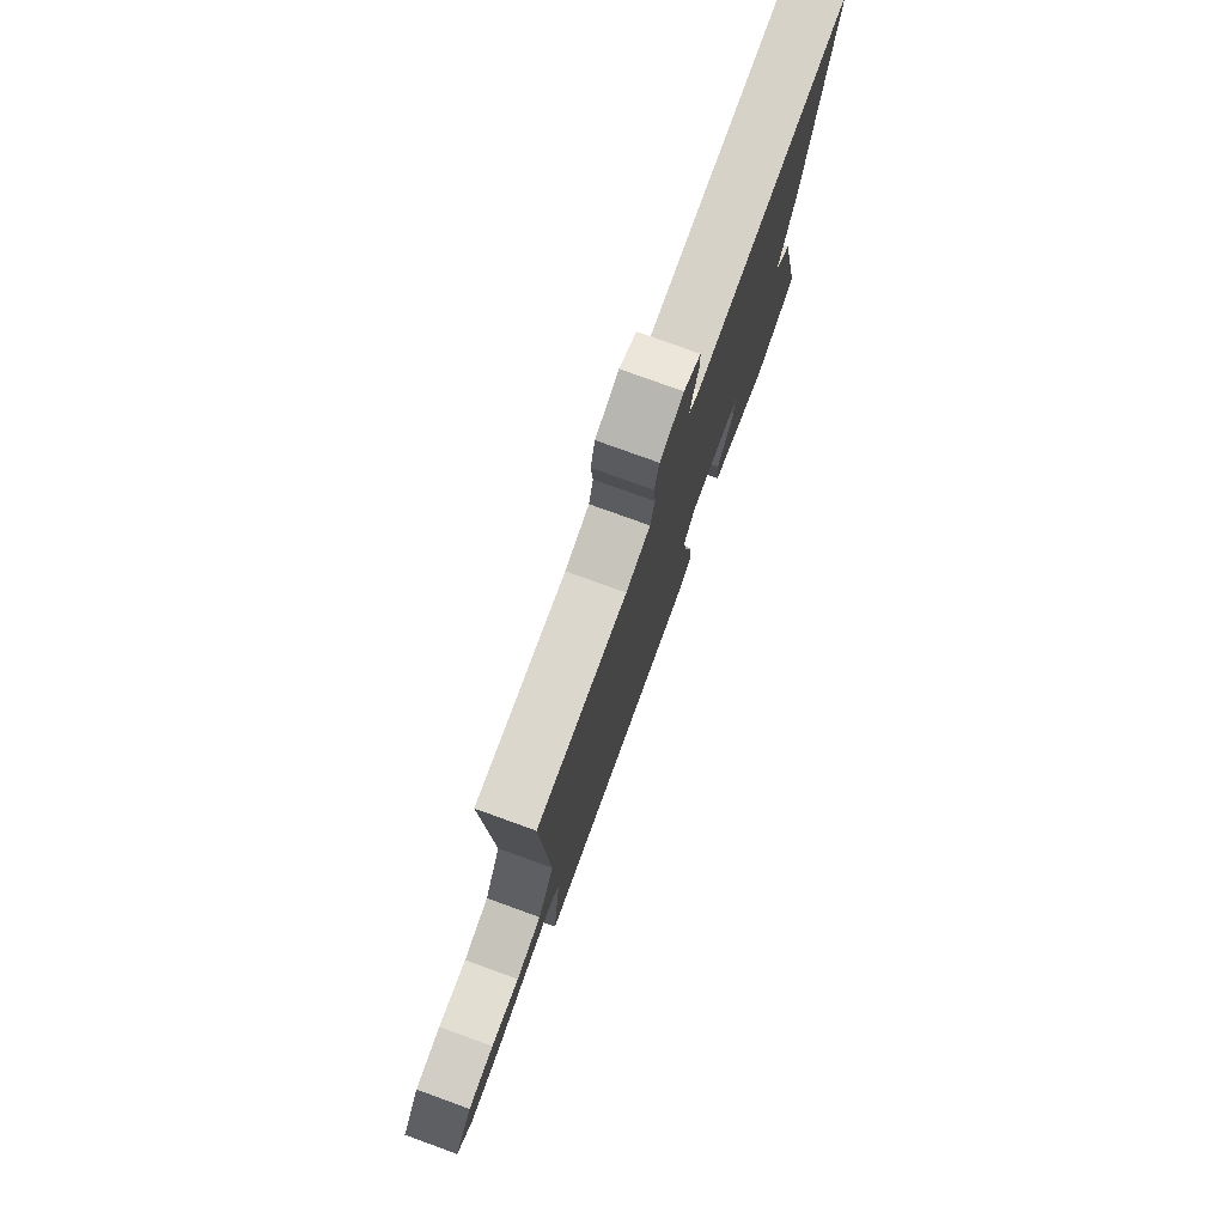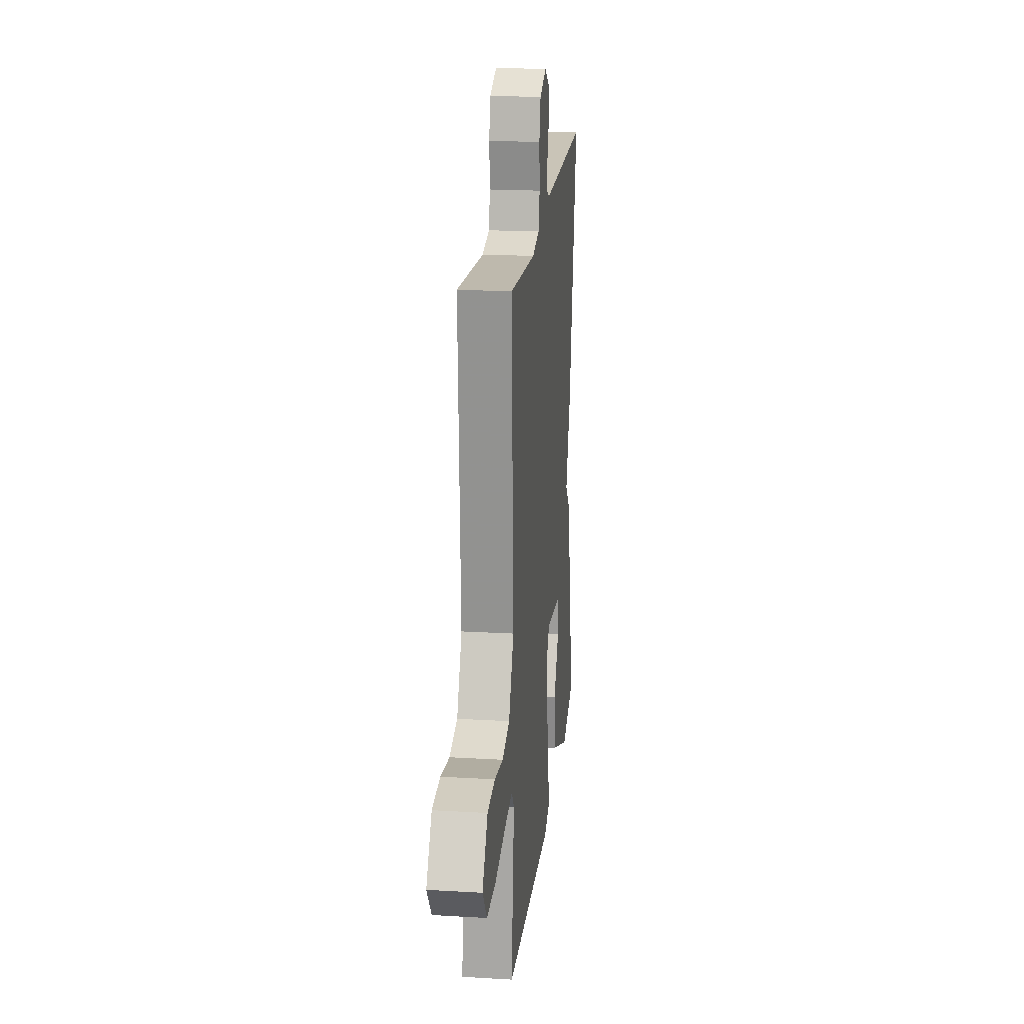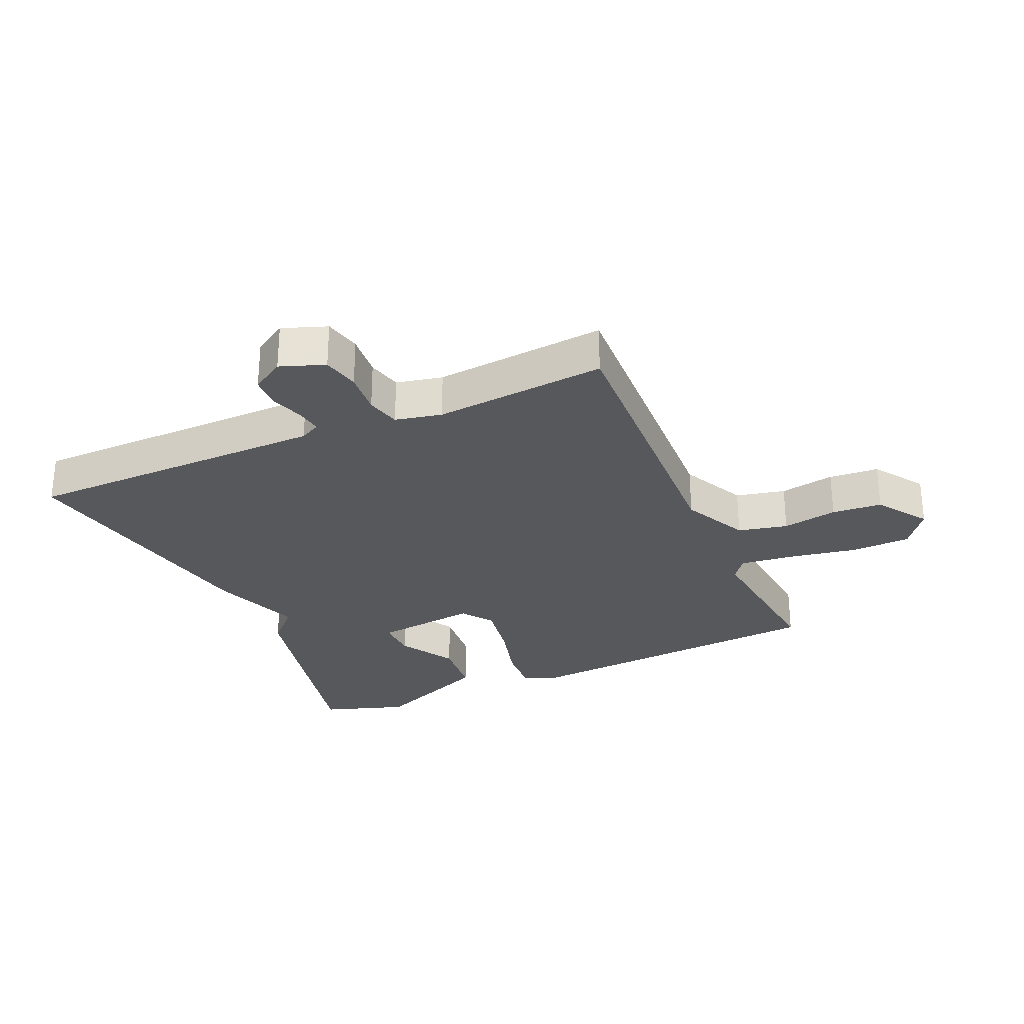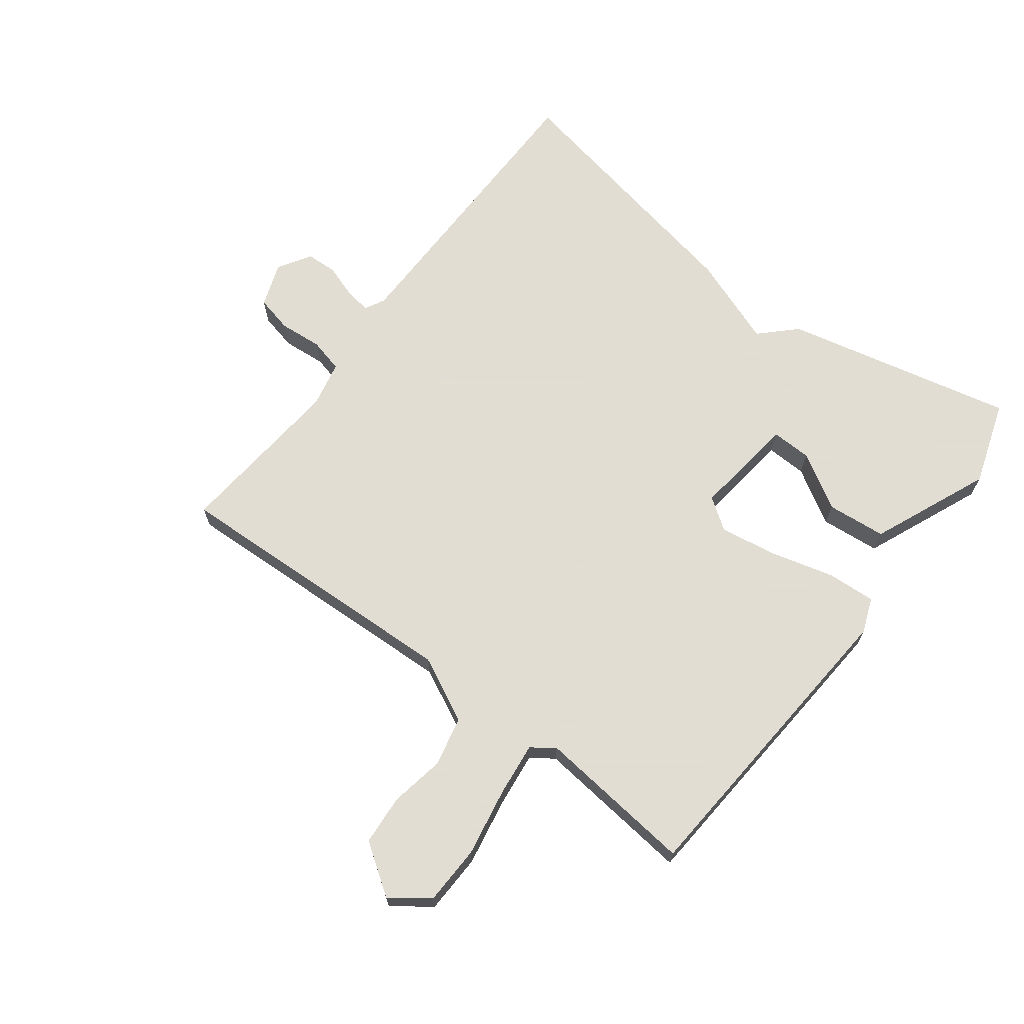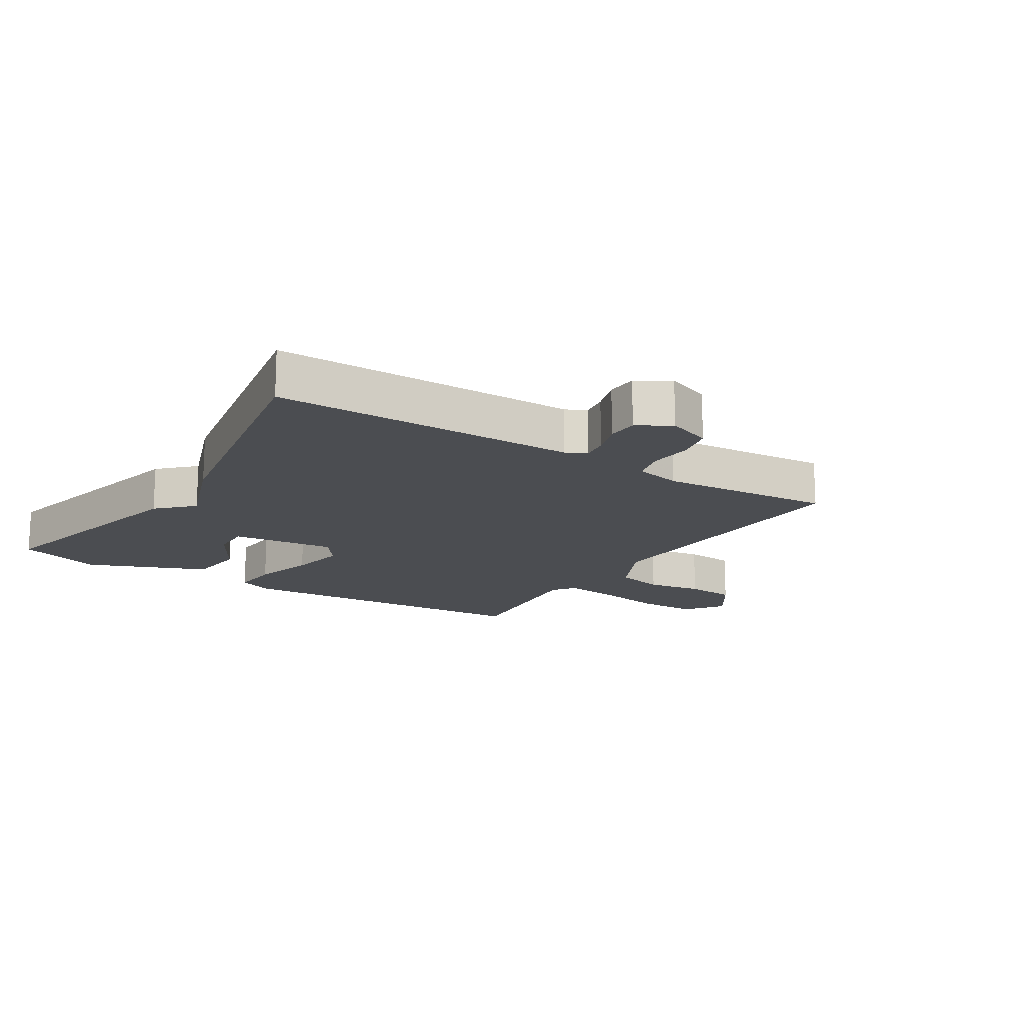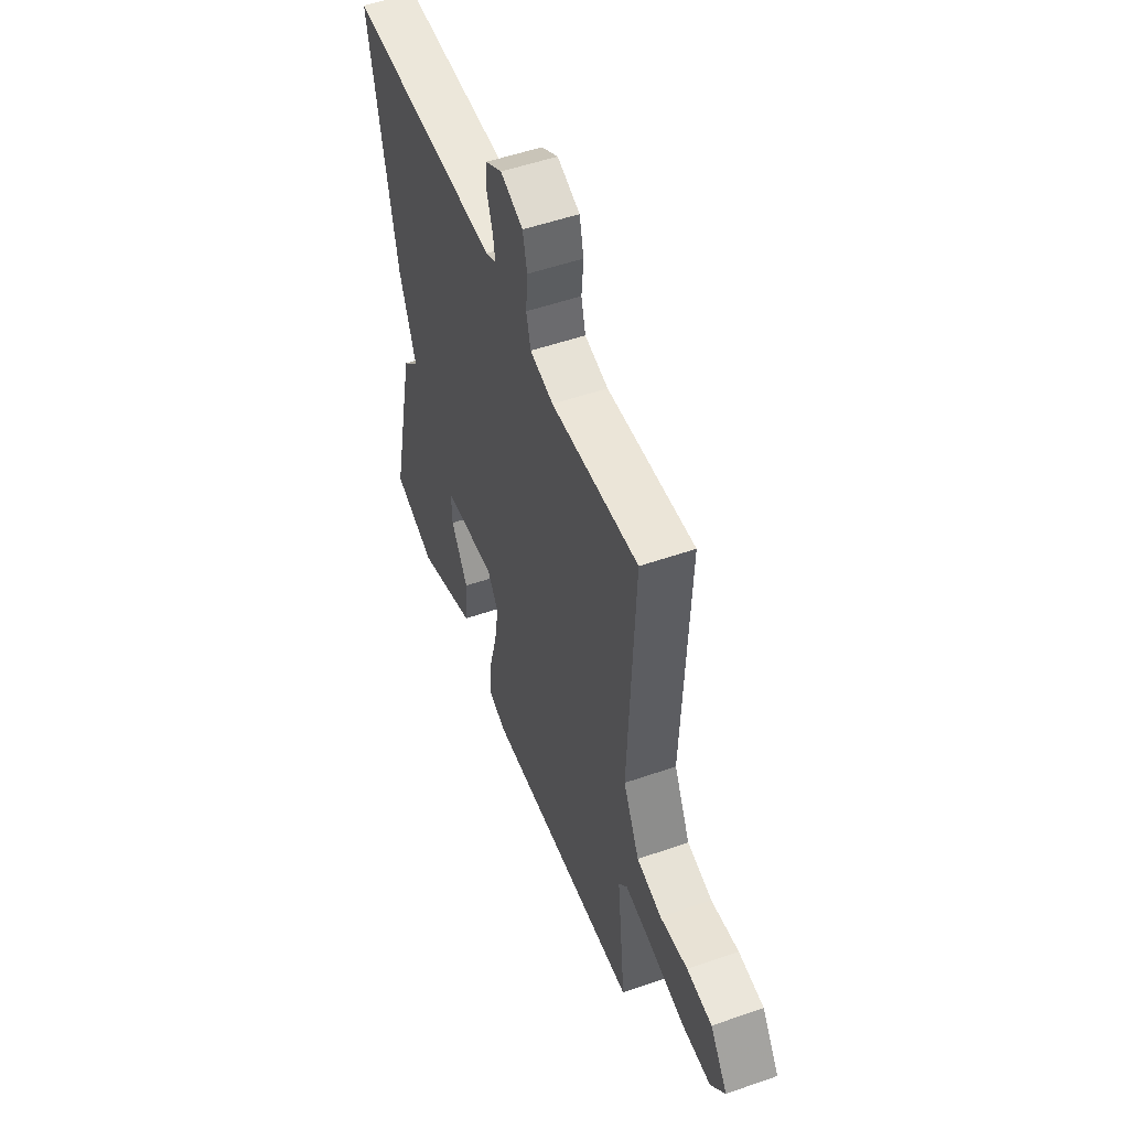
<metadata>
{"format":"obj","ext":"obj","renderer":"f3d","projection":"perspective","resolution":1024,"background":"white","views":[{"elev":78.1,"azim":109.9,"up":"+Z"},{"elev":20.4,"azim":96.1,"up":"+Z"},{"elev":-28.7,"azim":23.7,"up":"+Y"},{"elev":68.1,"azim":127.1,"up":"+Y"},{"elev":-15.9,"azim":-32.8,"up":"+Y"},{"elev":52.8,"azim":69.5,"up":"+Z"}]}
</metadata>
<code>
v 0.5 0.07 0.5
v 0.48 0.07 0.021
v 0.532 0.07 -0.084
v 0.612 0.07 -0.102
v 0.701 0.07 -0.086
v 0.782 0.07 -0.092
v 0.838 0.07 -0.173
v 0.793 0.07 -0.234
v 0.697 0.07 -0.237
v 0.586 0.07 -0.217
v 0.499 0.07 -0.207
v 0.472 0.07 -0.243
v 0.5 0.07 -0.5
v -0.006 0.07 -0.538
v -0.062 0.07 -0.516
v -0.057 0.07 -0.437
v -0.03 0.07 -0.336
v -0.015 0.07 -0.243
v -0.051 0.07 -0.192
v -0.219 0.07 -0.213
v -0.217 0.07 -0.278
v -0.163 0.07 -0.368
v -0.172 0.07 -0.464
v -0.363 0.07 -0.545
v -0.5 0.07 -0.5
v -0.416 0.07 -0.128
v -0.362 0.07 -0.073
v -0.416 0.07 0.072
v -0.5 0.07 0.5
v -0.01 0.07 0.505
v 0.023 0.07 0.522
v 0.016 0.07 0.565
v -0.002 0.07 0.619
v 0 0.07 0.669
v 0.053 0.07 0.702
v 0.125 0.07 0.676
v 0.139 0.07 0.616
v 0.133 0.07 0.546
v 0.147 0.07 0.491
v 0.222 0.07 0.475
v 0.5 0 0.5
v 0.48 0 0.021
v 0.532 0 -0.084
v 0.612 0 -0.102
v 0.701 0 -0.086
v 0.782 0 -0.092
v 0.838 0 -0.173
v 0.793 0 -0.234
v 0.697 0 -0.237
v 0.586 0 -0.217
v 0.499 0 -0.207
v 0.472 0 -0.243
v 0.5 0 -0.5
v -0.006 0 -0.538
v -0.062 0 -0.516
v -0.057 0 -0.437
v -0.03 0 -0.336
v -0.015 0 -0.243
v -0.051 0 -0.192
v -0.219 0 -0.213
v -0.217 0 -0.278
v -0.163 0 -0.368
v -0.172 0 -0.464
v -0.363 0 -0.545
v -0.5 0 -0.5
v -0.416 0 -0.128
v -0.362 0 -0.073
v -0.416 0 0.072
v -0.5 0 0.5
v -0.01 0 0.505
v 0.023 0 0.522
v 0.016 0 0.565
v -0.002 0 0.619
v 0 0 0.669
v 0.053 0 0.702
v 0.125 0 0.676
v 0.139 0 0.616
v 0.133 0 0.546
v 0.147 0 0.491
v 0.222 0 0.475
f 36 37 38
f 35 36 38
f 34 35 38
f 33 34 38
f 32 33 38
f 31 32 38 39
f 30 31 39
f 30 39 40
f 29 30 40
f 28 29 40
f 27 28 40
f 25 26 27
f 24 25 27
f 23 24 27
f 22 23 27
f 21 22 27
f 20 21 27
f 40 1 2
f 27 40 2
f 20 27 2
f 19 20 2
f 15 16 17
f 14 15 17
f 13 14 17
f 12 13 17
f 11 12 17 18
f 8 9 10
f 7 8 10
f 6 7 10
f 5 6 10
f 4 5 10
f 3 4 10 11
f 11 18 19
f 3 11 19
f 2 3 19
f 78 77 76
f 78 76 75
f 78 75 74
f 78 74 73
f 78 73 72
f 79 78 72 71
f 79 71 70
f 80 79 70
f 80 70 69
f 80 69 68
f 80 68 67
f 67 66 65
f 67 65 64
f 67 64 63
f 67 63 62
f 67 62 61
f 67 61 60
f 42 41 80
f 42 80 67
f 42 67 60
f 42 60 59
f 57 56 55
f 57 55 54
f 57 54 53
f 57 53 52
f 58 57 52 51
f 50 49 48
f 50 48 47
f 50 47 46
f 50 46 45
f 50 45 44
f 51 50 44 43
f 59 58 51
f 59 51 43
f 59 43 42
f 1 41 42 2
f 2 42 43 3
f 3 43 44 4
f 4 44 45 5
f 5 45 46 6
f 6 46 47 7
f 7 47 48 8
f 8 48 49 9
f 9 49 50 10
f 10 50 51 11
f 11 51 52 12
f 12 52 53 13
f 13 53 54 14
f 14 54 55 15
f 15 55 56 16
f 16 56 57 17
f 17 57 58 18
f 18 58 59 19
f 19 59 60 20
f 20 60 61 21
f 21 61 62 22
f 22 62 63 23
f 23 63 64 24
f 24 64 65 25
f 25 65 66 26
f 26 66 67 27
f 27 67 68 28
f 28 68 69 29
f 29 69 70 30
f 30 70 71 31
f 31 71 72 32
f 32 72 73 33
f 33 73 74 34
f 34 74 75 35
f 35 75 76 36
f 36 76 77 37
f 37 77 78 38
f 38 78 79 39
f 39 79 80 40
f 40 80 41 1

</code>
